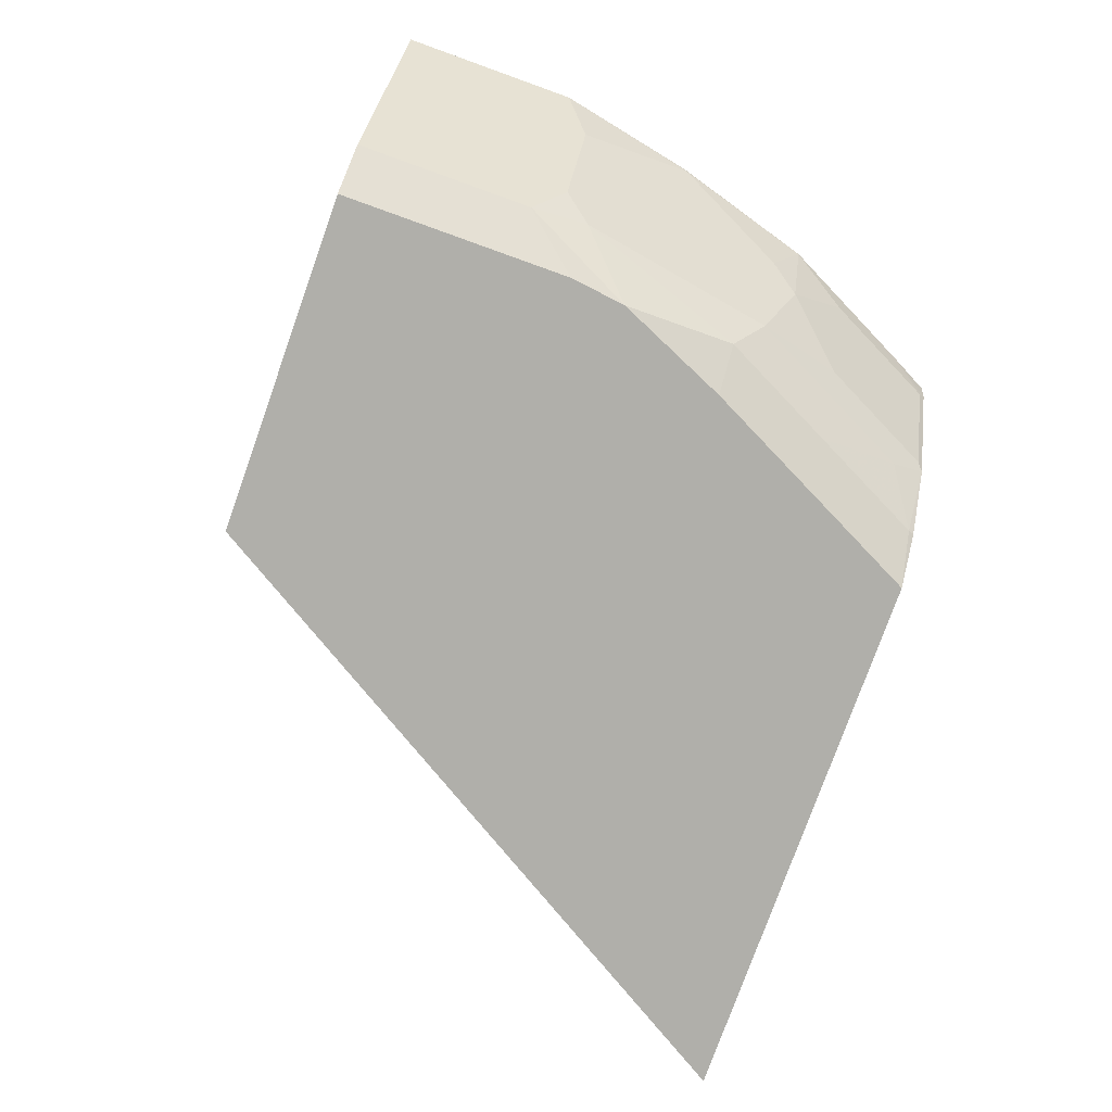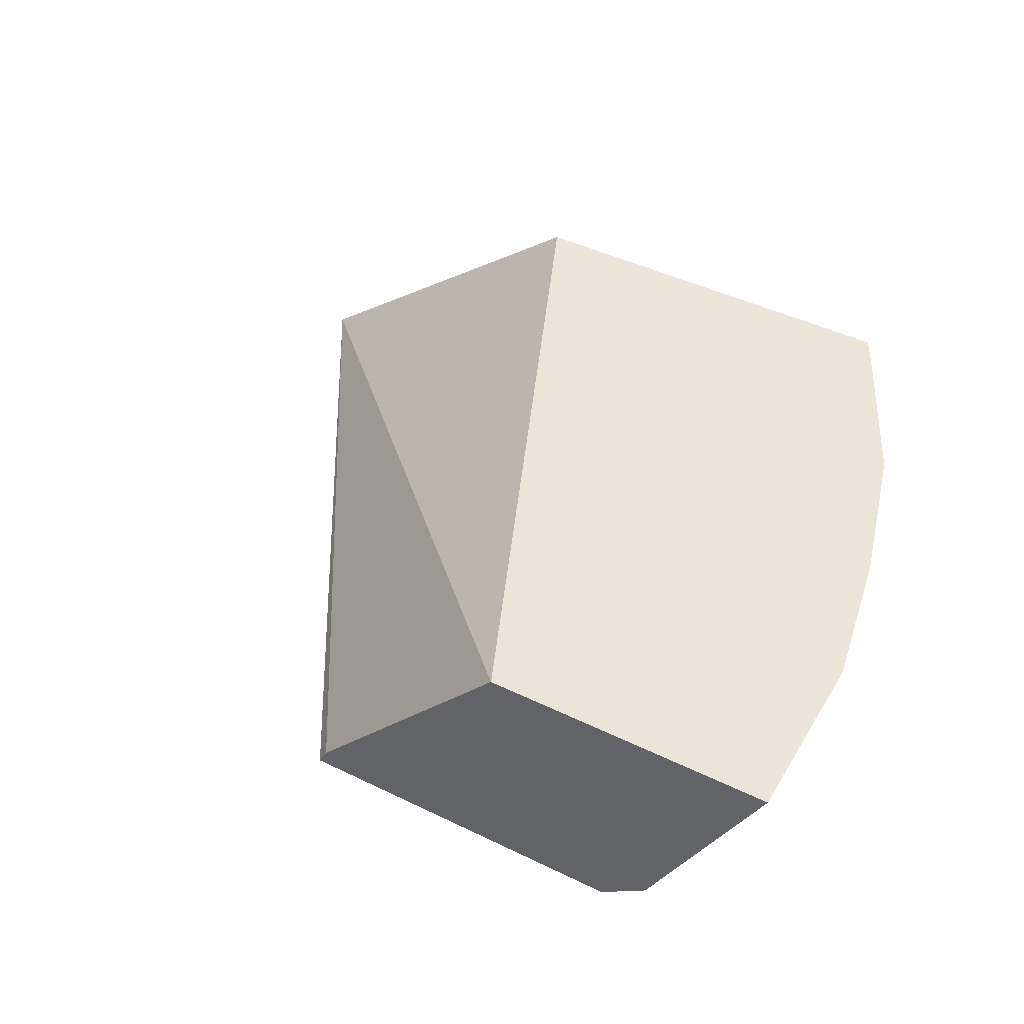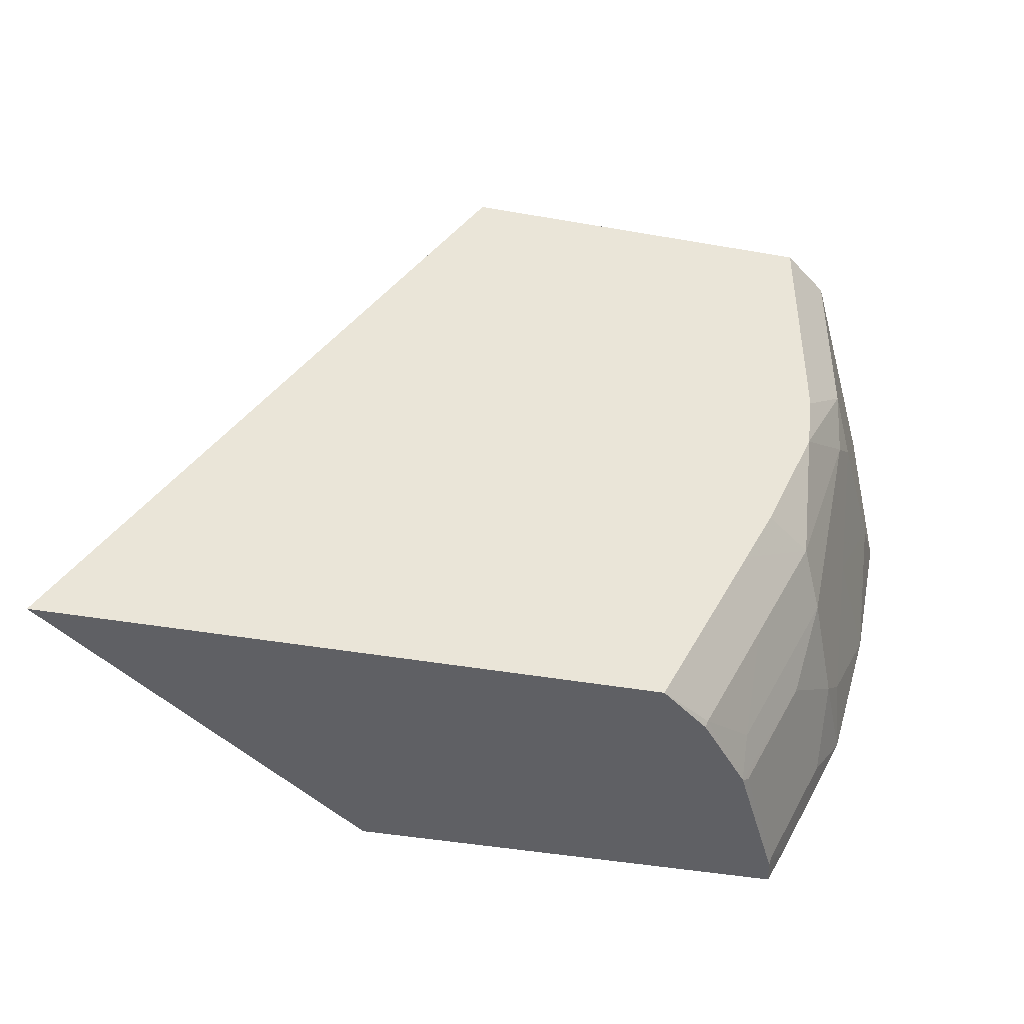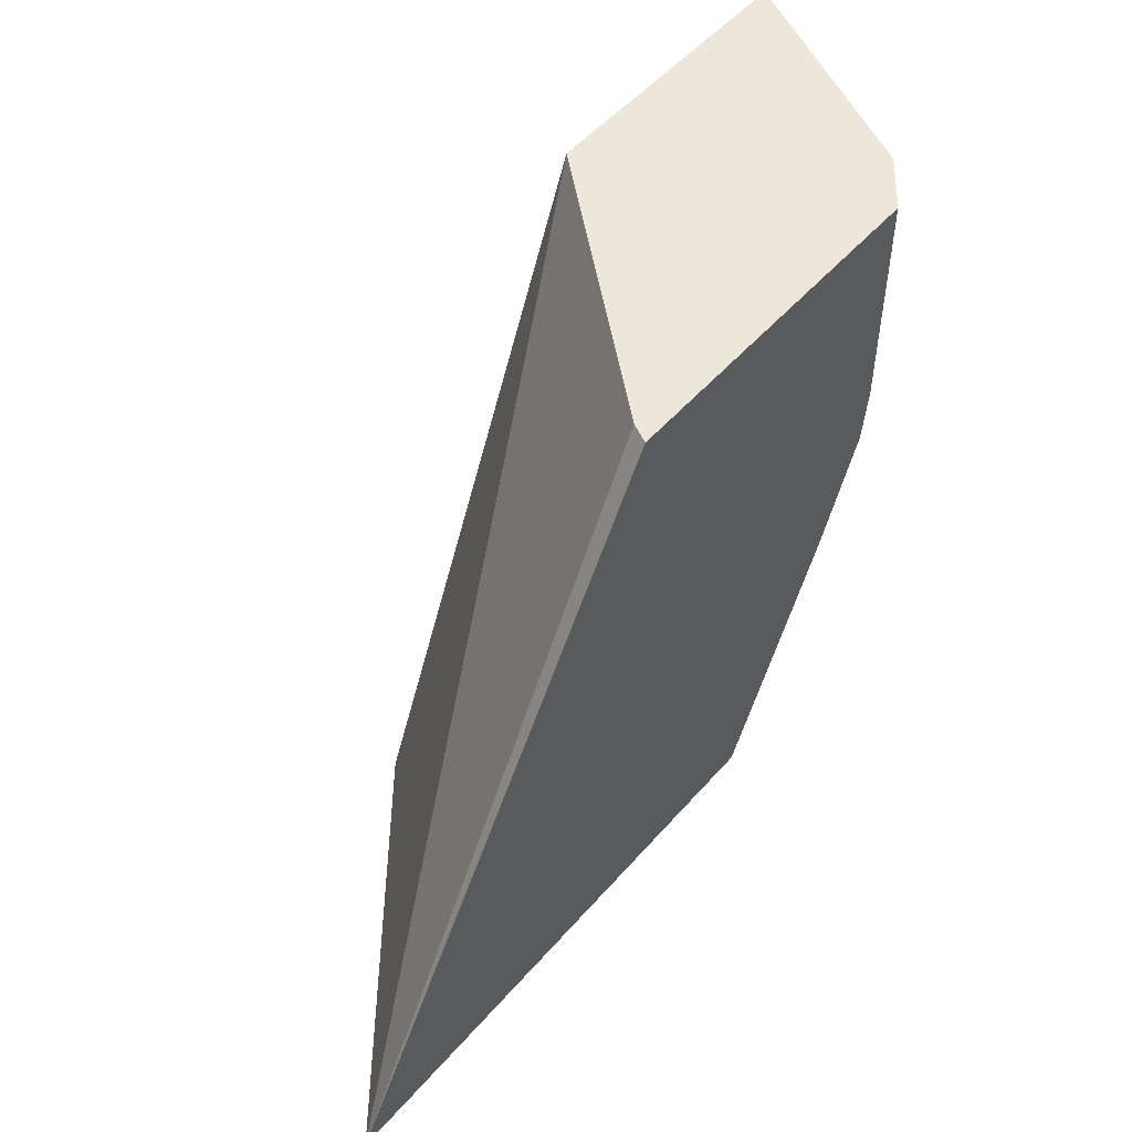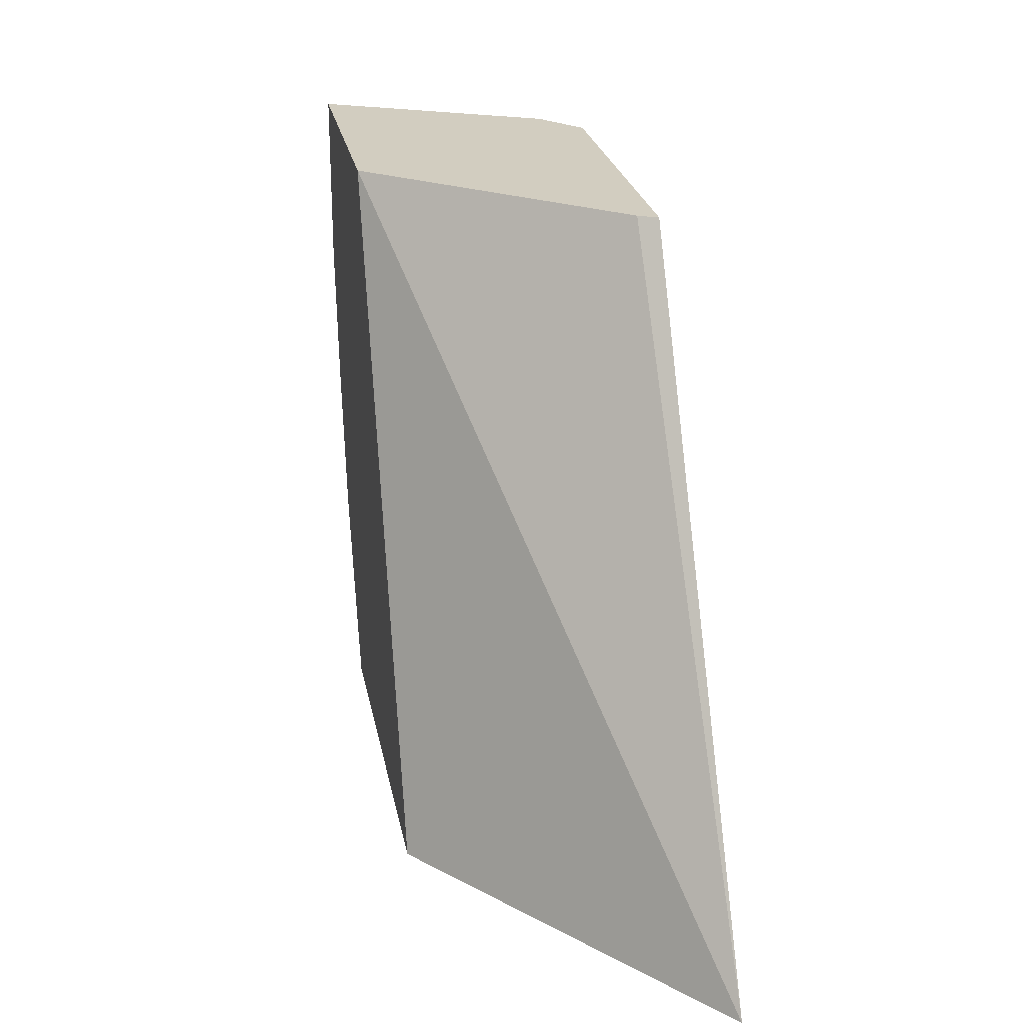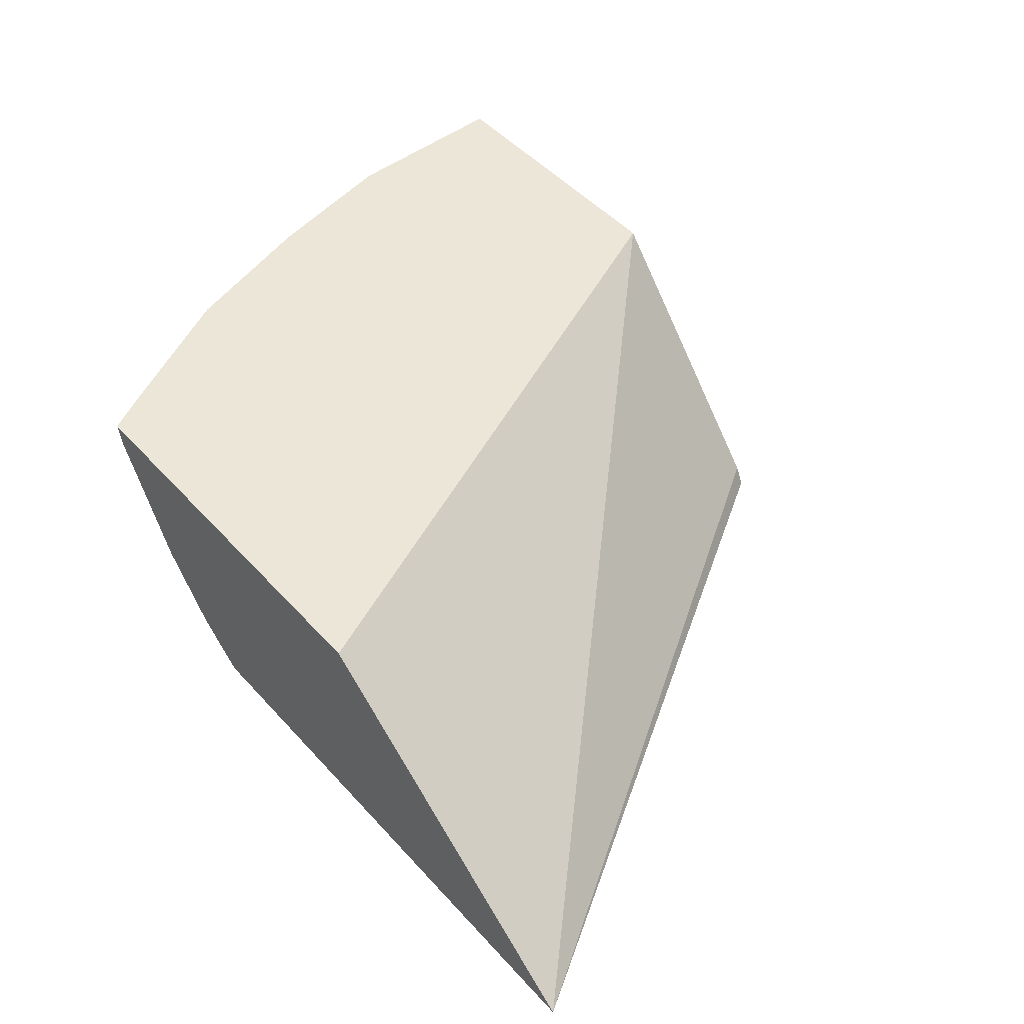
<metadata>
{"format":"obj","ext":"obj","renderer":"f3d","projection":"perspective","resolution":1024,"background":"white","views":[{"elev":-78.0,"azim":70.3,"up":"+Y"},{"elev":45.3,"azim":29.3,"up":"+Y"},{"elev":-43.7,"azim":-11.7,"up":"+Z"},{"elev":51.9,"azim":-50.2,"up":"+Z"},{"elev":24.4,"azim":-100.4,"up":"+Z"},{"elev":49.0,"azim":-130.1,"up":"+Y"}]}
</metadata>
<code>
v 0.1947 -0.4699 -0.3727
v 0.3856 -0.3177 -0.3727
v 0.5186 -0.4699 -0.3727
v 0.4196 -0.4699 0.002196
v 0.4252 -0.4588 0.002196
v 0.5461 -0.3177 0.002196
v 0.6196 -0.3177 -0.3727
v 0.5471 -0.4464 -0.3727
v 0.5482 -0.4476 -0.3692
v 0.5203 -0.4699 -0.3692
v 0.621 -0.4699 0.002196
v 0.714 -0.3177 0.002196
v 0.6309 -0.3177 -0.3512
v 0.616 -0.3323 -0.3727
v 0.5789 -0.4062 -0.3727
v 0.579 -0.4196 -0.3525
v 0.5818 -0.4476 -0.3021
v 0.5371 -0.4699 -0.3357
v 0.621 -0.4699 -0.1343
v 0.649 -0.4476 0.002196
v 0.714 -0.3177 -0.1007
v 0.6465 -0.3177 -0.3201
v 0.6168 -0.3357 -0.3692
v 0.5832 -0.4028 -0.3692
v 0.6168 -0.4028 -0.3021
v 0.6294 -0.4196 -0.2517
v 0.6154 -0.4476 -0.235
v 0.5708 -0.4699 -0.2684
v 0.6169 -0.4699 -0.1677
v 0.649 -0.4476 -0.1007
v 0.6965 -0.3525 -0.1175
v 0.6965 -0.3189 -0.1847
v 0.6971 -0.3177 -0.1834
v 0.663 -0.4196 -0.1175
v 0.6504 -0.3357 -0.3021
v 0.6723 -0.3177 -0.2685
v 0.6504 -0.3693 -0.2685
v 0.663 -0.3861 -0.1847
v 0.6504 -0.4364 -0.1343
v 0.5874 -0.4699 -0.235
v 0.663 -0.3525 -0.2517
f 22 36 35
f 22 35 23
f 19 29 30
f 21 34 31
f 21 30 34
f 21 32 33
f 21 31 32
f 16 25 26
f 17 27 28
f 16 27 17
f 16 26 27
f 15 25 16
f 15 24 25
f 15 23 24
f 23 25 24
f 14 23 15
f 17 28 18
f 23 35 25
f 31 34 38
f 25 37 26
f 13 23 14
f 37 41 38
f 36 41 37
f 35 36 37
f 34 39 38
f 32 41 36
f 32 38 41
f 32 36 33
f 31 38 32
f 30 39 34
f 29 39 30
f 27 39 29
f 27 40 28
f 27 29 40
f 26 39 27
f 26 38 39
f 26 37 38
f 25 35 37
f 13 22 23
f 2 33 36
f 12 20 30
f 1 6 2
f 1 5 6
f 1 4 5
f 1 11 4
f 1 19 11
f 1 40 29
f 1 28 40
f 2 6 12
f 1 18 28
f 1 3 10
f 1 8 3
f 1 15 8
f 1 14 15
f 1 7 14
f 1 2 7
f 12 30 21
f 1 10 18
f 2 12 21
f 1 29 19
f 11 19 30
f 11 30 20
f 2 21 33
f 9 18 10
f 9 17 18
f 9 16 17
f 9 15 16
f 7 13 14
f 4 6 5
f 8 15 9
f 4 20 12
f 4 11 20
f 3 9 10
f 3 8 9
f 2 13 7
f 2 22 13
f 2 36 22
f 4 12 6

</code>
